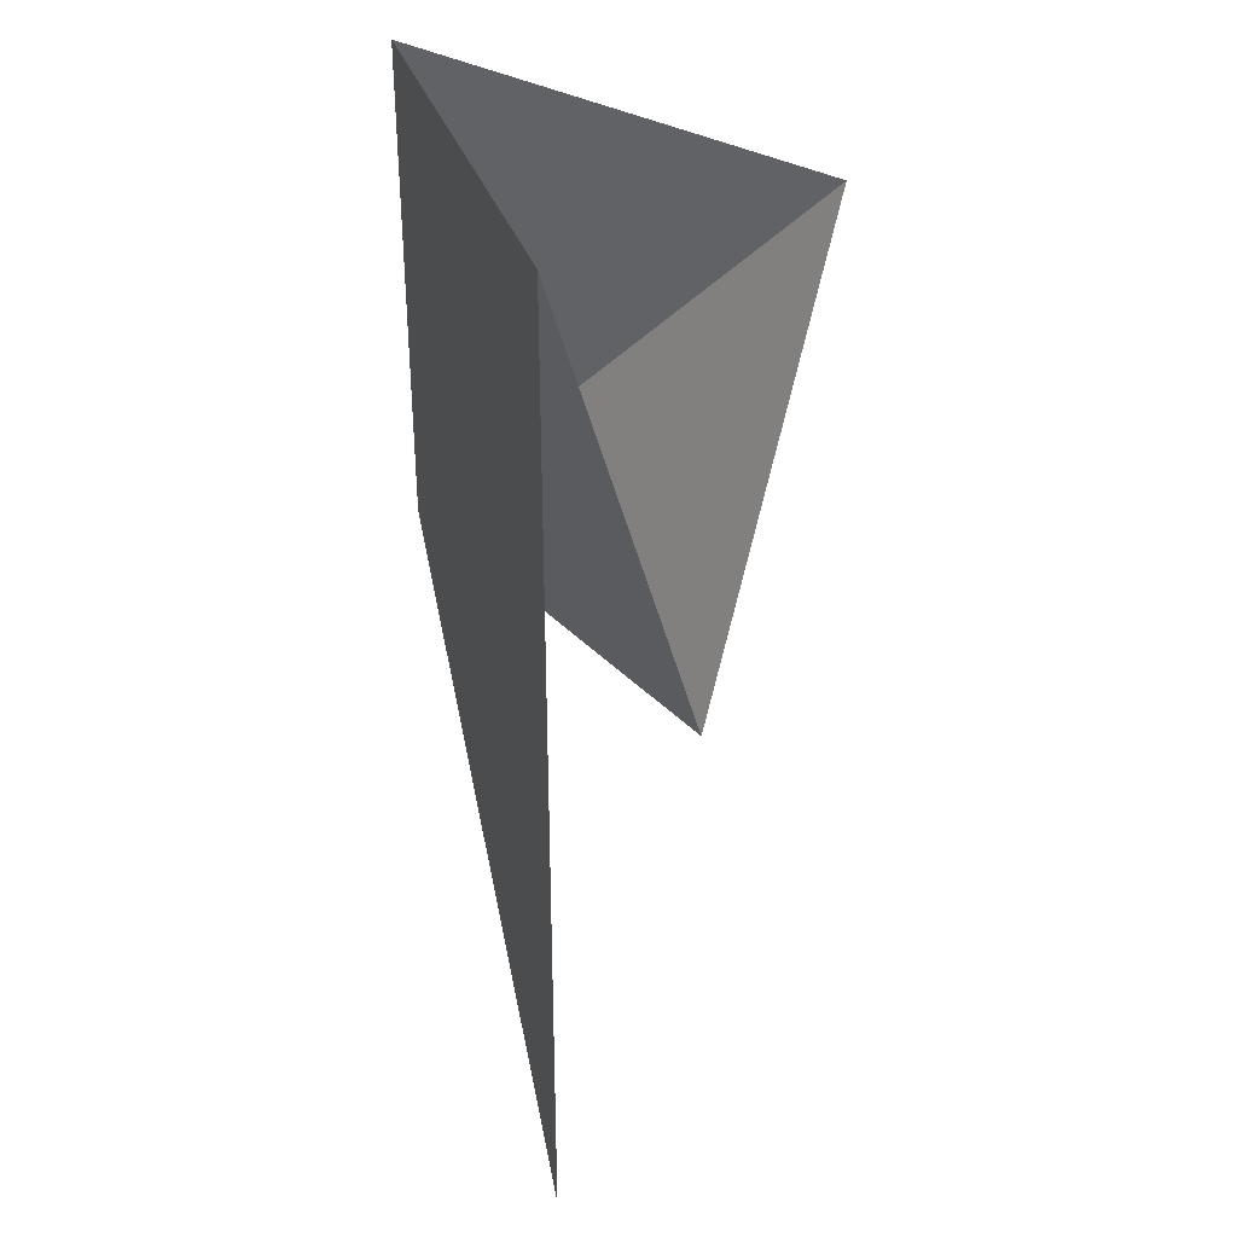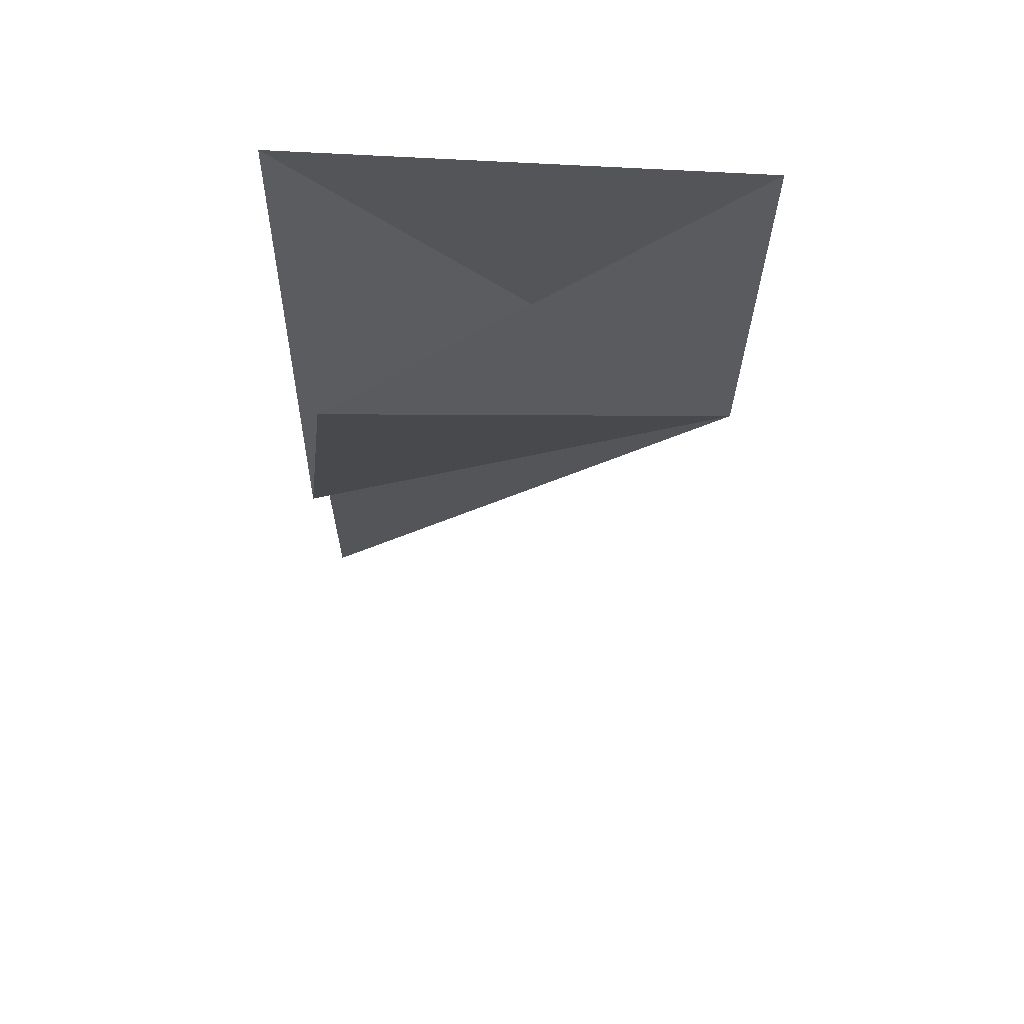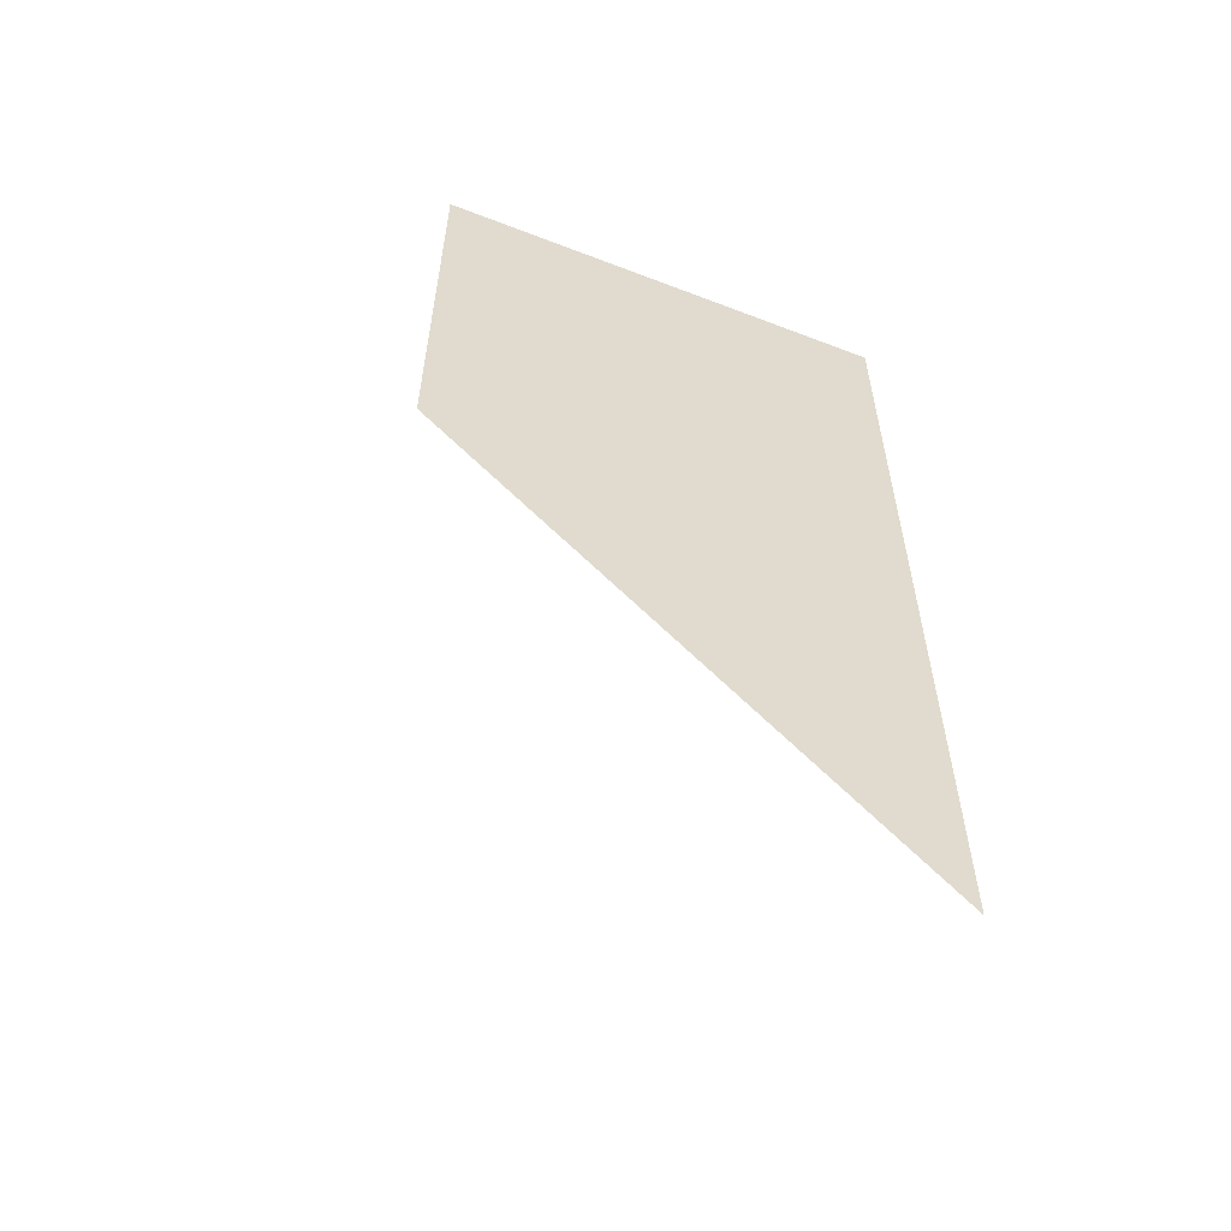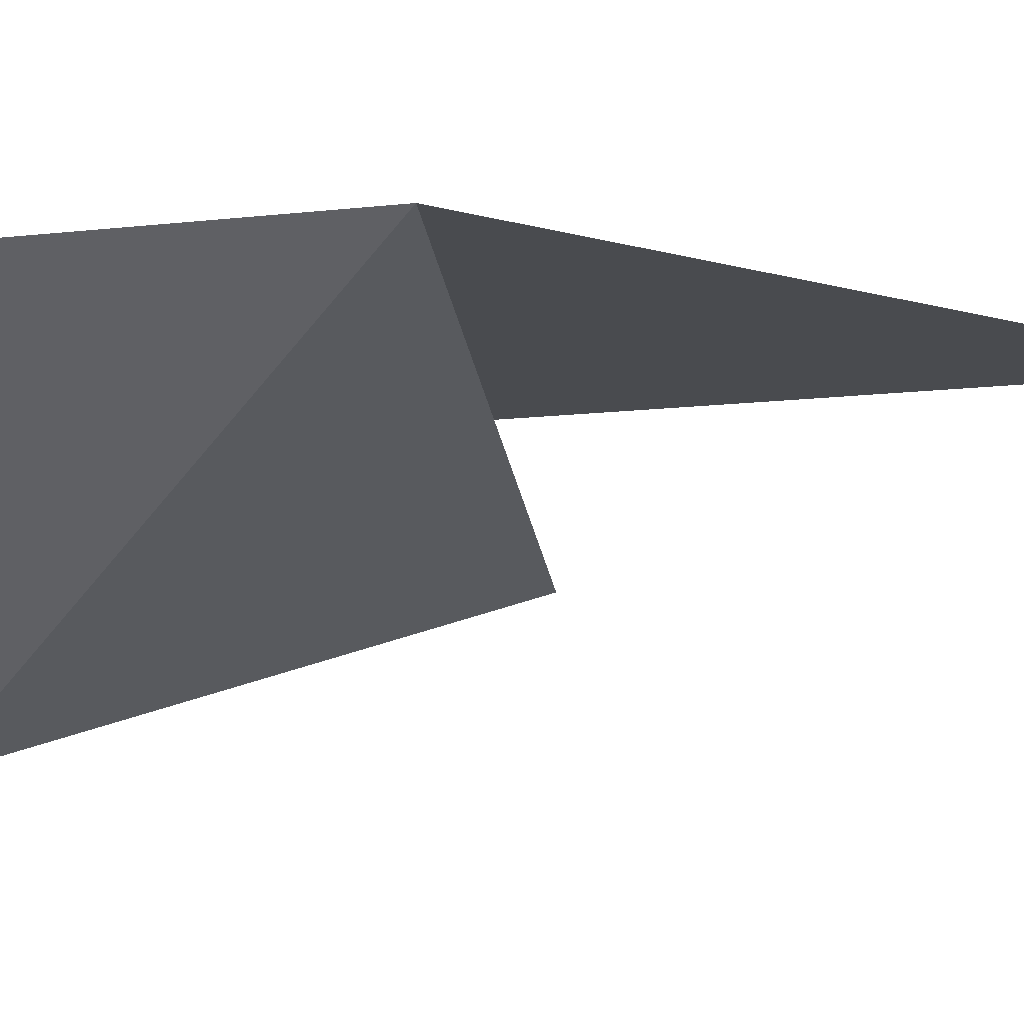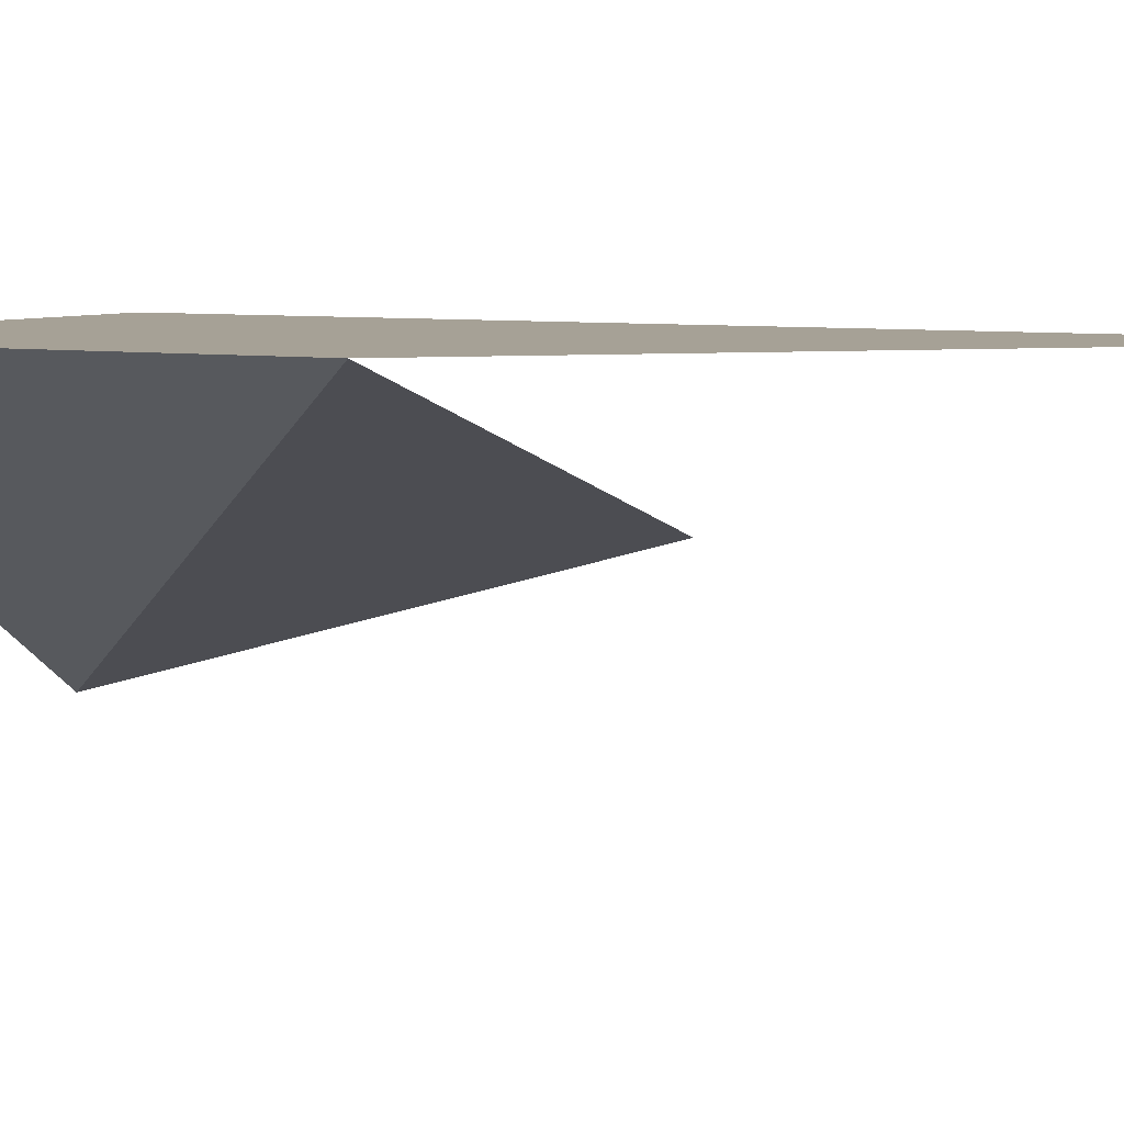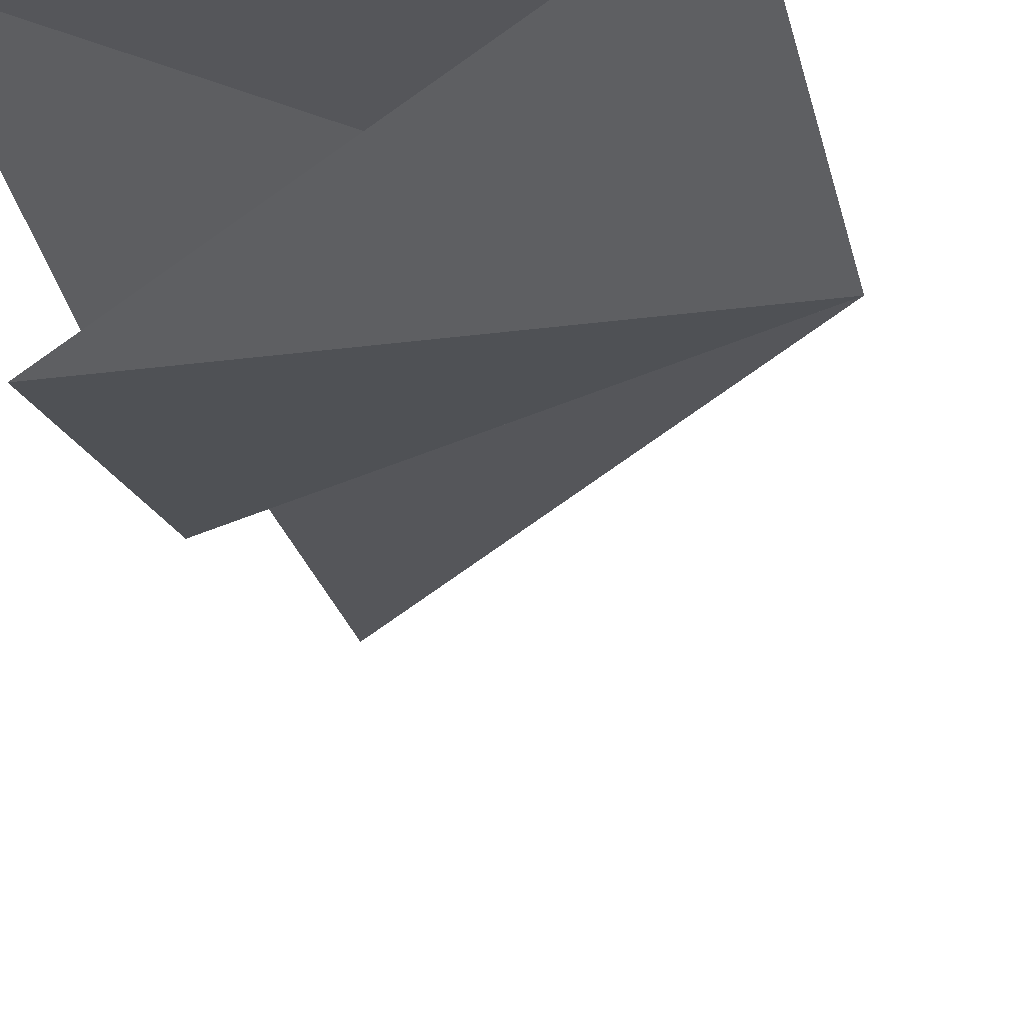
<metadata>
{"format":"obj","ext":"obj","renderer":"f3d","projection":"perspective","resolution":1024,"background":"white","views":[{"elev":34.1,"azim":73.0,"up":"+Y"},{"elev":65.8,"azim":-176.7,"up":"+Y"},{"elev":-58.4,"azim":-21.7,"up":"+Y"},{"elev":-14.0,"azim":-76.1,"up":"+Z"},{"elev":6.2,"azim":-61.3,"up":"+Z"},{"elev":-25.8,"azim":-166.9,"up":"+Z"}]}
</metadata>
<code>
v 2 -2 7.65e-32
v 0 6.661e-16 2.719e-32
v -4.441e-16 2 1.732e-16
v 2 2 3.464e-16
v -8.927e-16 2 3.093e-16
v 0 6.661e-16 2.719e-32
v 1.663 2 -1.111
v 1.663 2 -1.111
v 4.034e-31 0 -1.833e-31
v 1.912 0.08797 -0.58
v 1.912 0.08797 -0.58
v 4.034e-31 0 -1.833e-31
v 2 2 1.332e-15
v 2 2 0
v 0 0 0
v 2 -2 0
f 1 2 3 4
f 5 6 7
f 8 9 10
f 11 12 13
f 14 15 16

</code>
